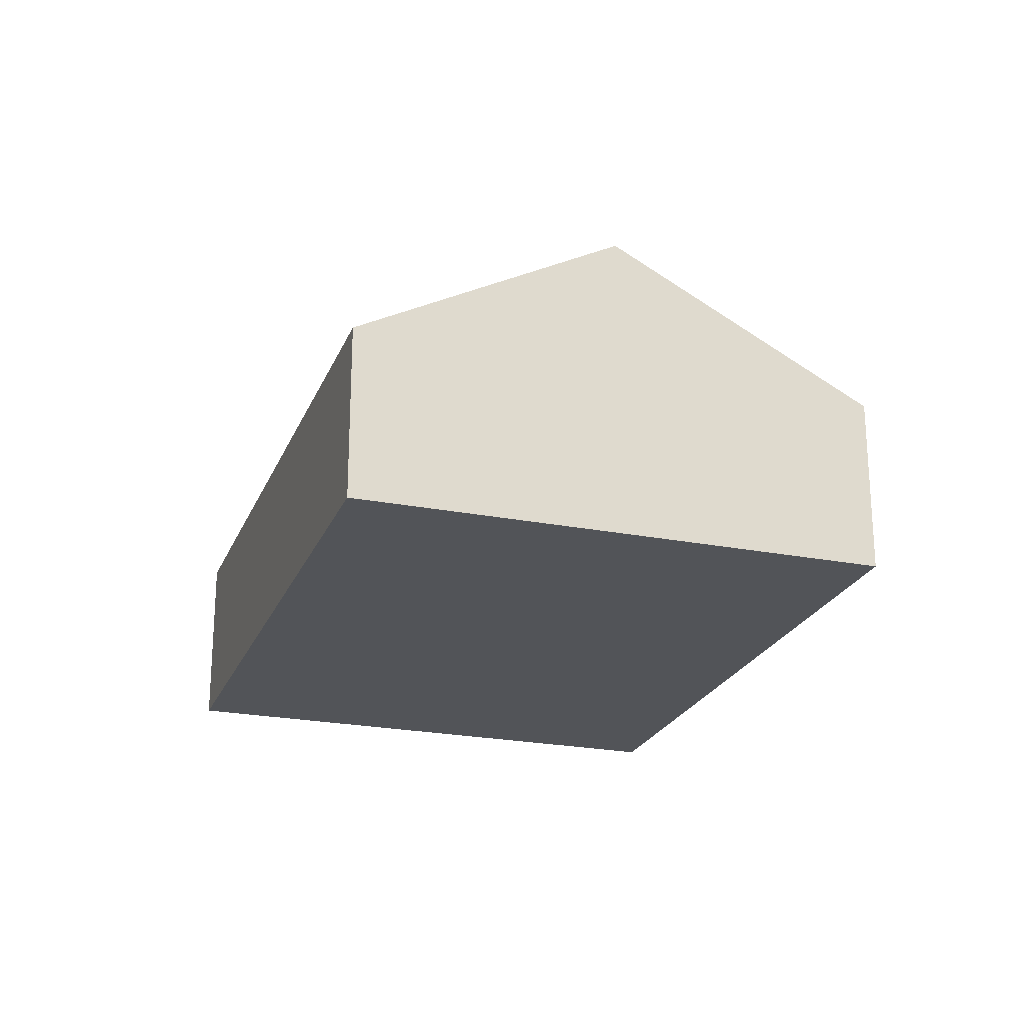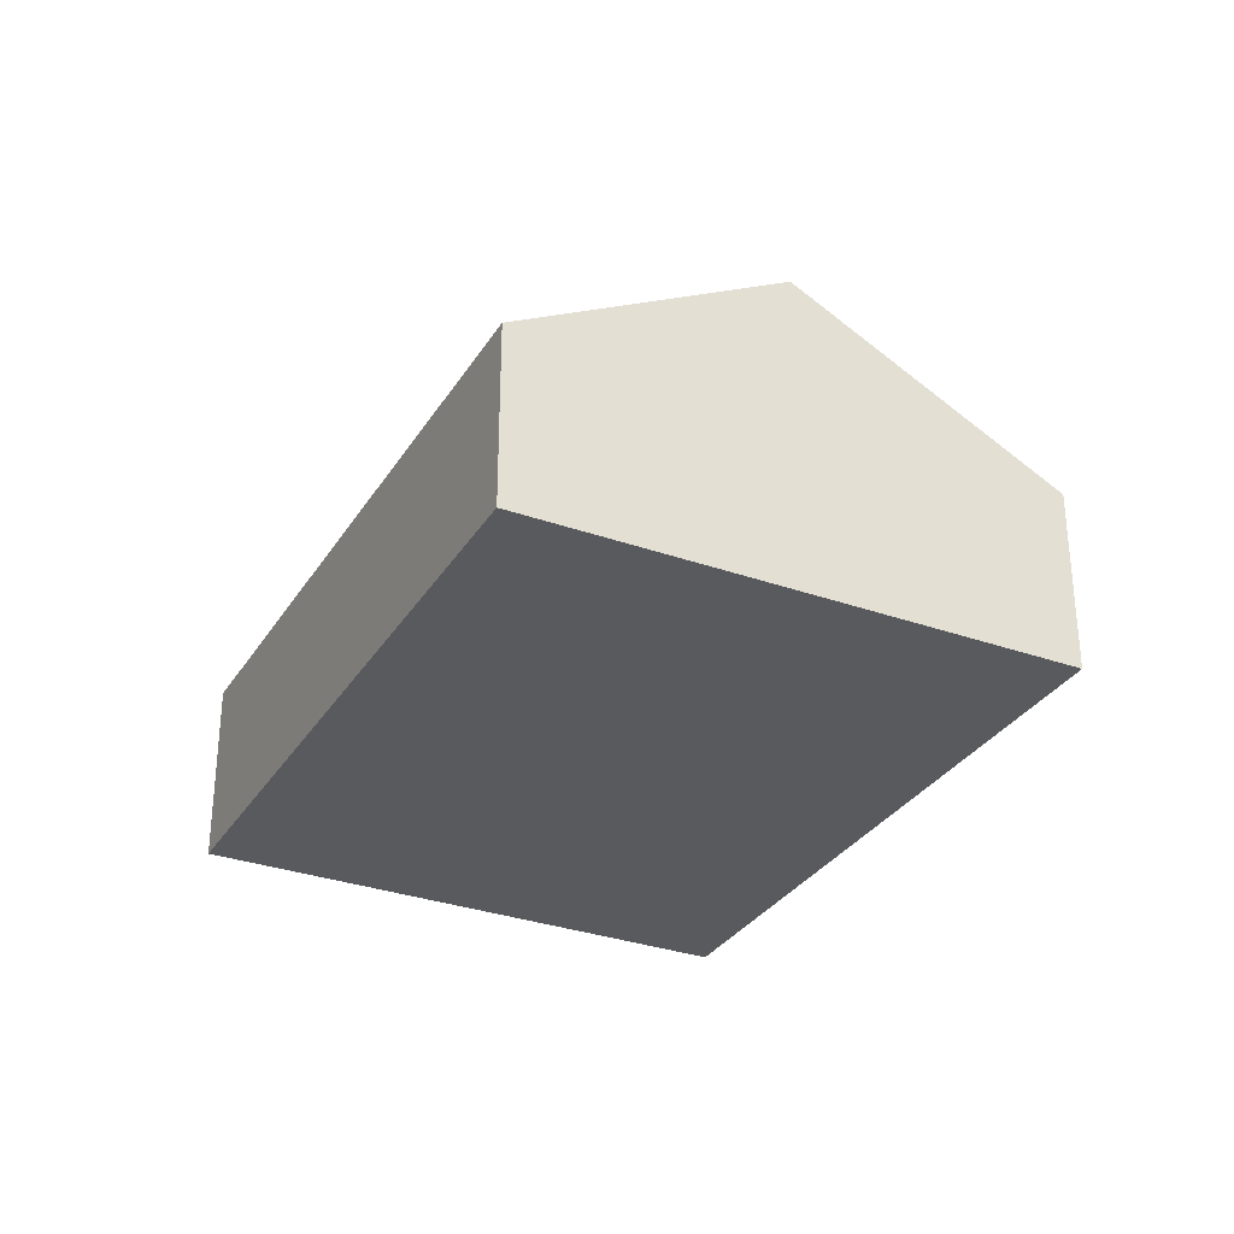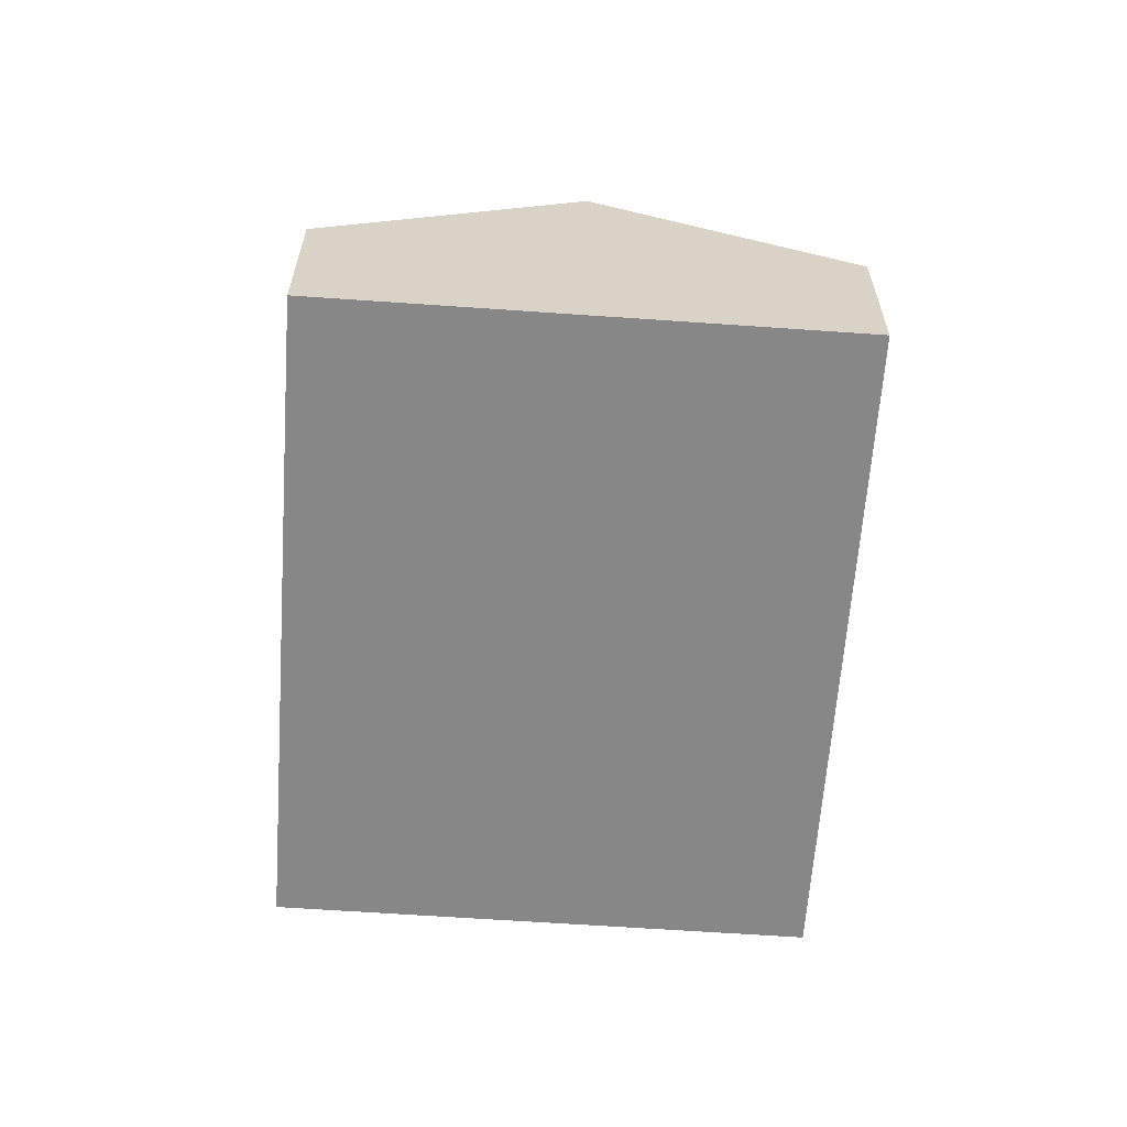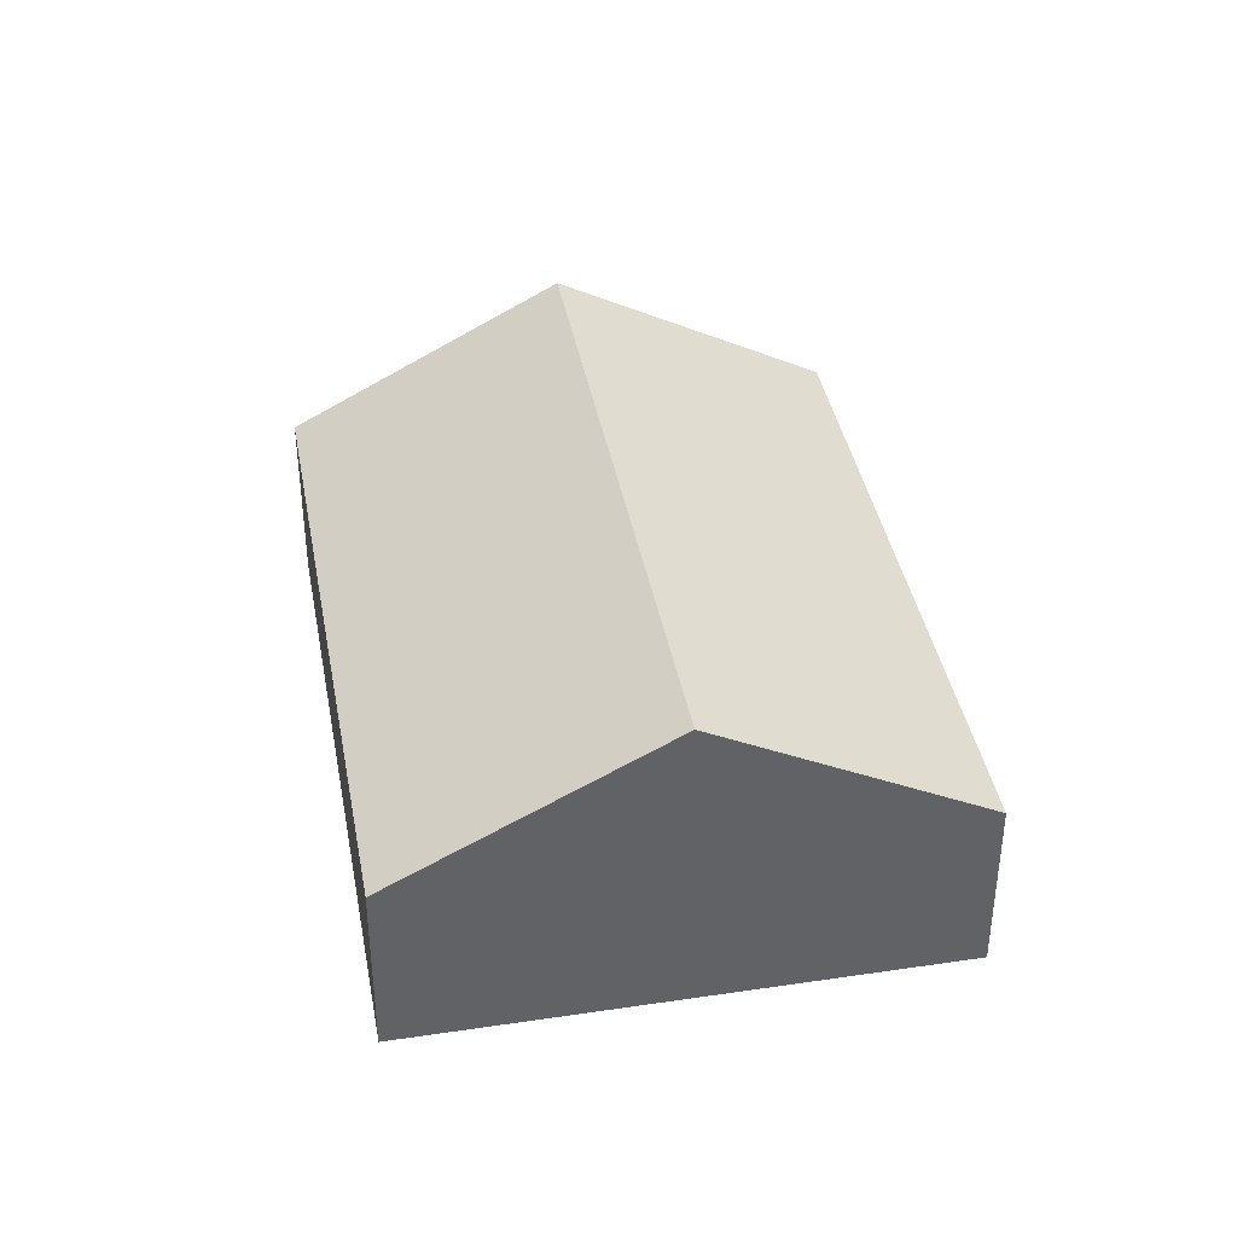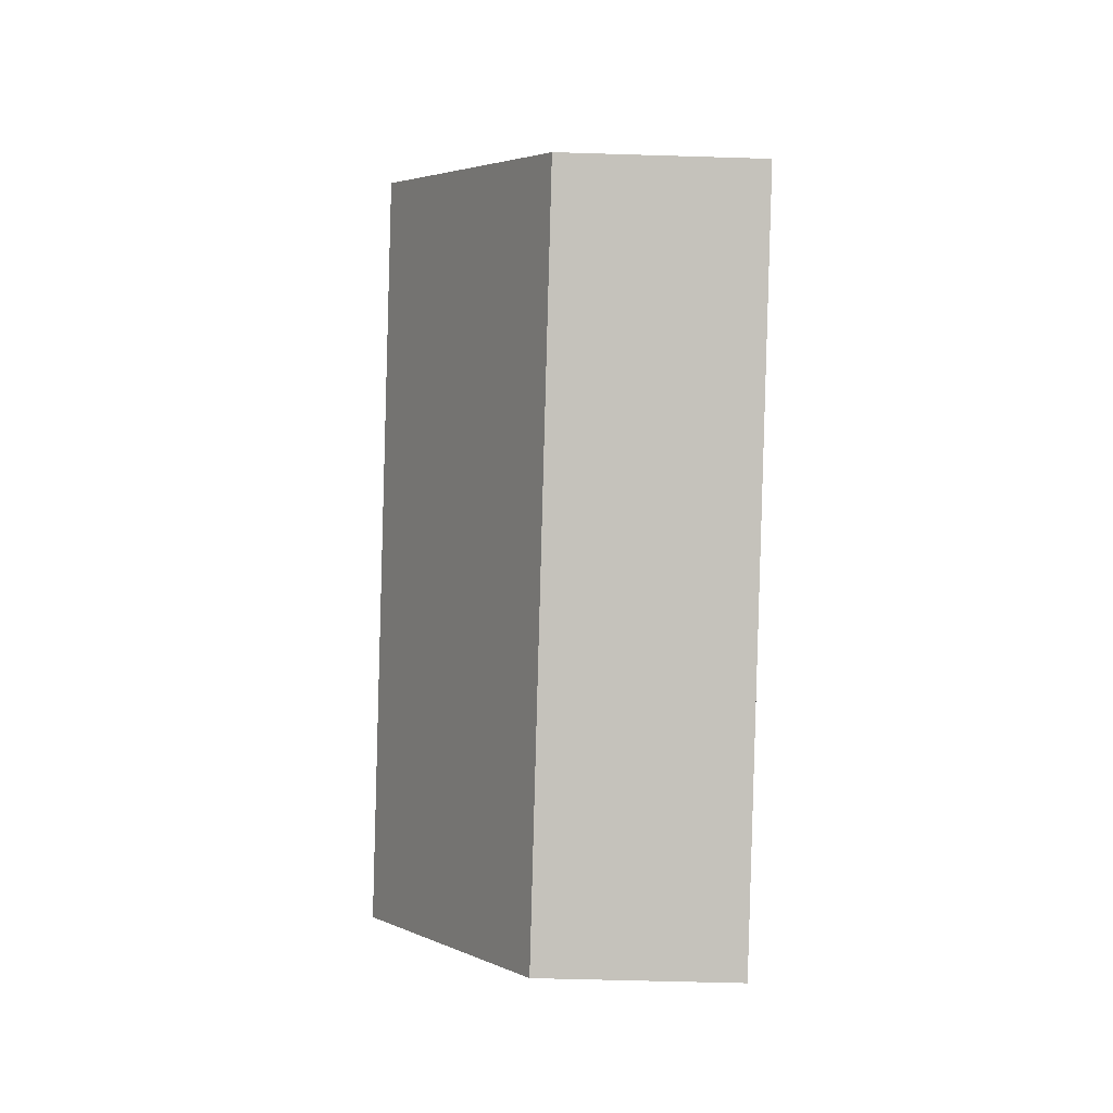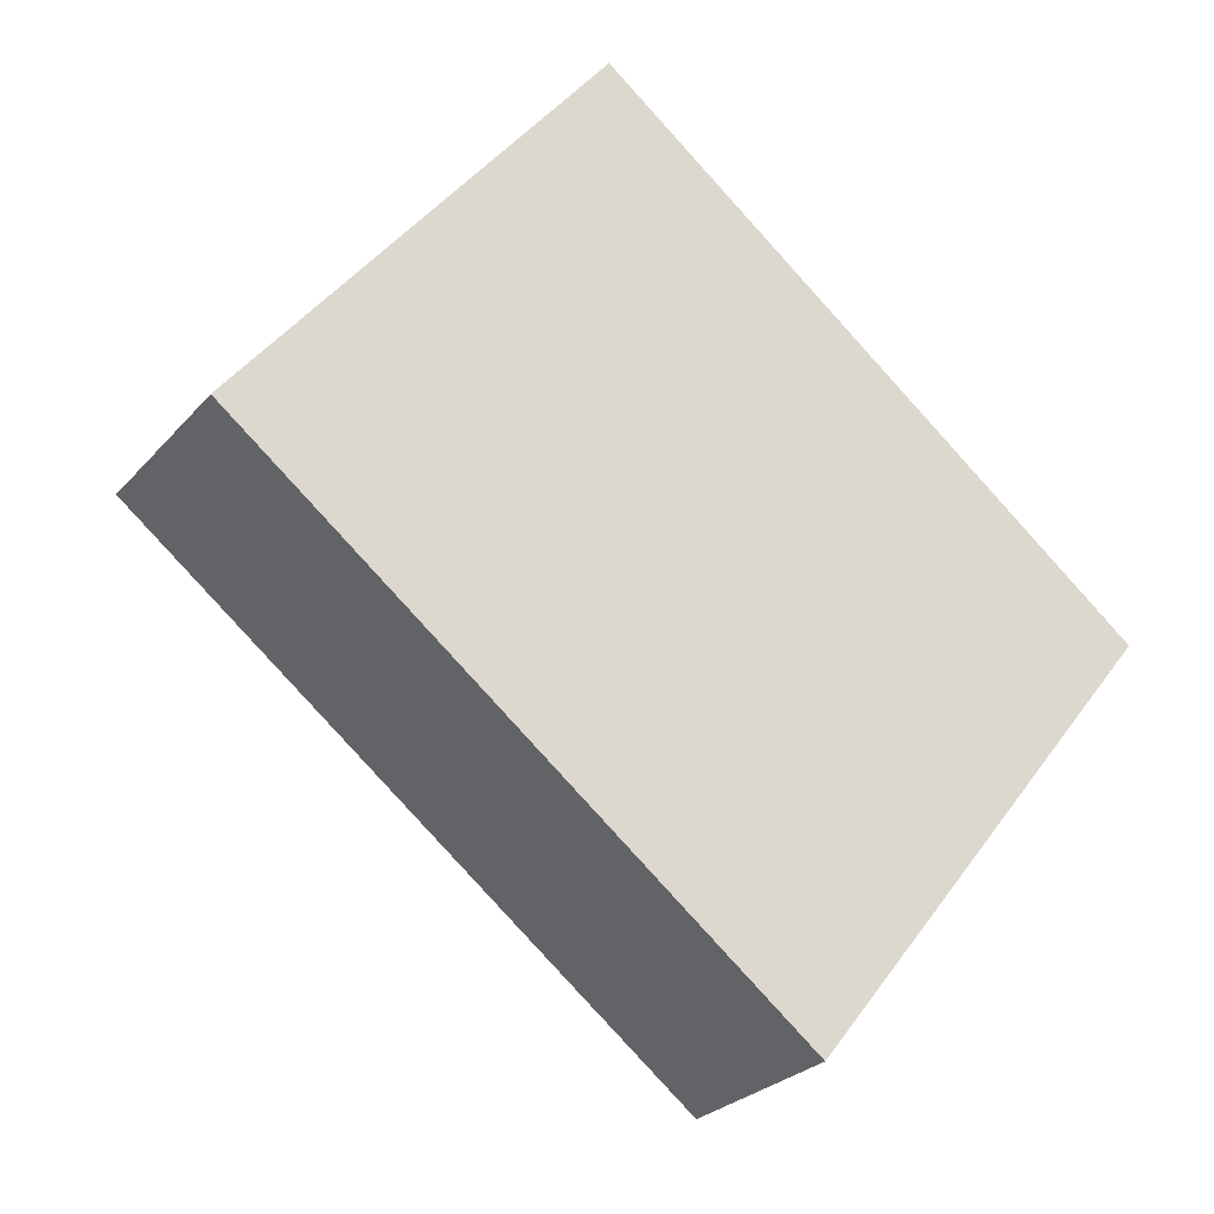
<metadata>
{"format":"obj","ext":"obj","renderer":"f3d","projection":"perspective","resolution":1024,"background":"white","views":[{"elev":-23.3,"azim":-70.0,"up":"+Y"},{"elev":-31.4,"azim":-78.4,"up":"+Y"},{"elev":-62.6,"azim":124.3,"up":"+Y"},{"elev":39.8,"azim":117.9,"up":"+Y"},{"elev":-49.7,"azim":-92.0,"up":"+Z"},{"elev":-26.3,"azim":-31.1,"up":"+Z"}]}
</metadata>
<code>
v  10.51 3.616 -8.316
v  14.11 6.472 -4.116
v  10.68 3.616 -8.449
v  3.429 6.472 4.333
v  0 3.616 2.214e-16
v  17.53 3.616 0.218
v  6.858 3.616 8.666
v  10.68 5.174e-16 -8.449
v  14.11 2.52e-16 -4.116
v  17.53 -1.335e-17 0.218
v  0 0 0
v  10.51 5.092e-16 -8.316
v  3.429 -2.653e-16 4.333
v  6.858 -5.306e-16 8.666
g defaultobject
f 1 2 3
f 2 1 4
f 4 1 5
f 4 6 2
f 6 4 7
f 2 8 3
f 8 2 6
f 8 6 9
f 9 6 10
f 8 1 3
f 1 8 5
f 5 8 11
f 11 8 12
f 11 4 5
f 4 11 13
f 4 13 7
f 7 13 14
f 14 6 7
f 6 14 10
f 12 13 11
f 13 12 8
f 13 8 9
f 13 9 14
f 14 9 10

</code>
